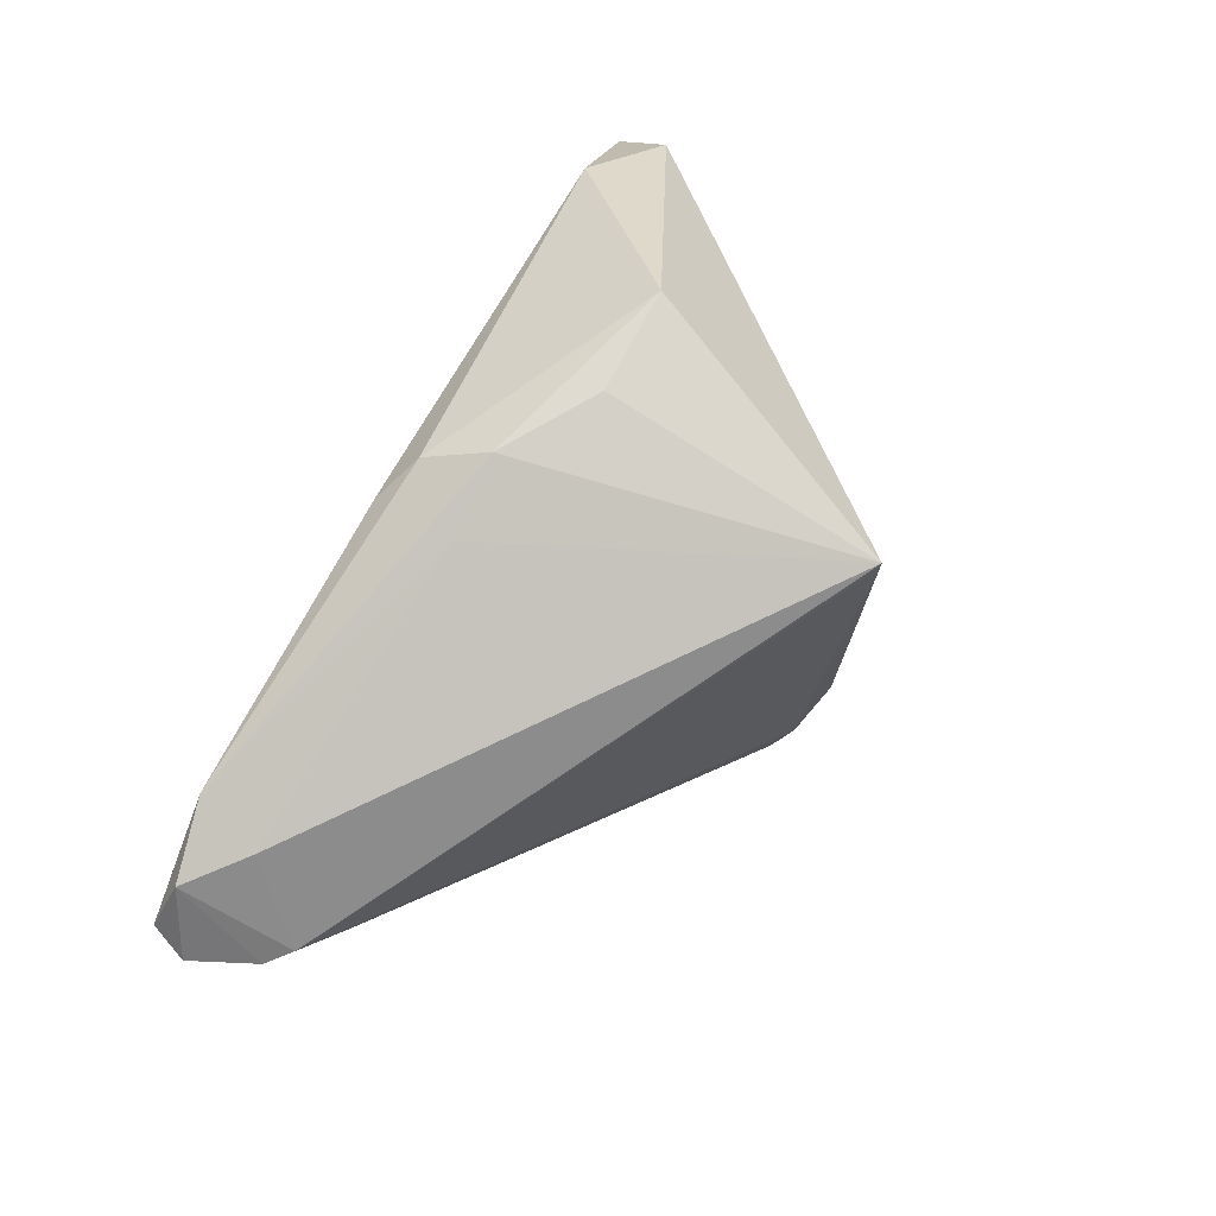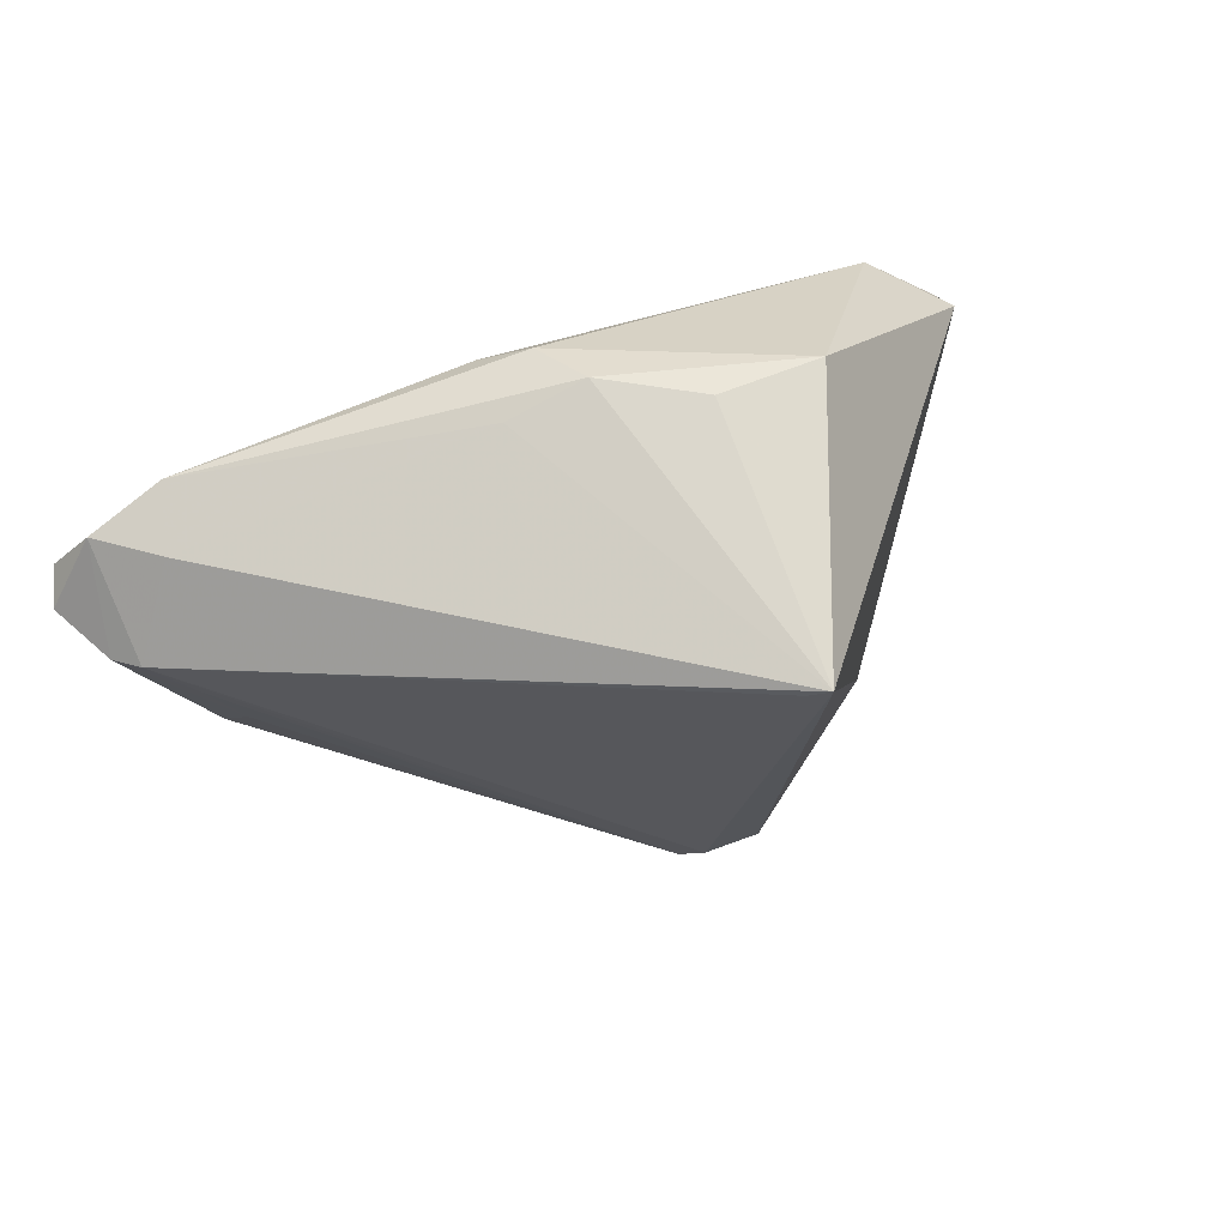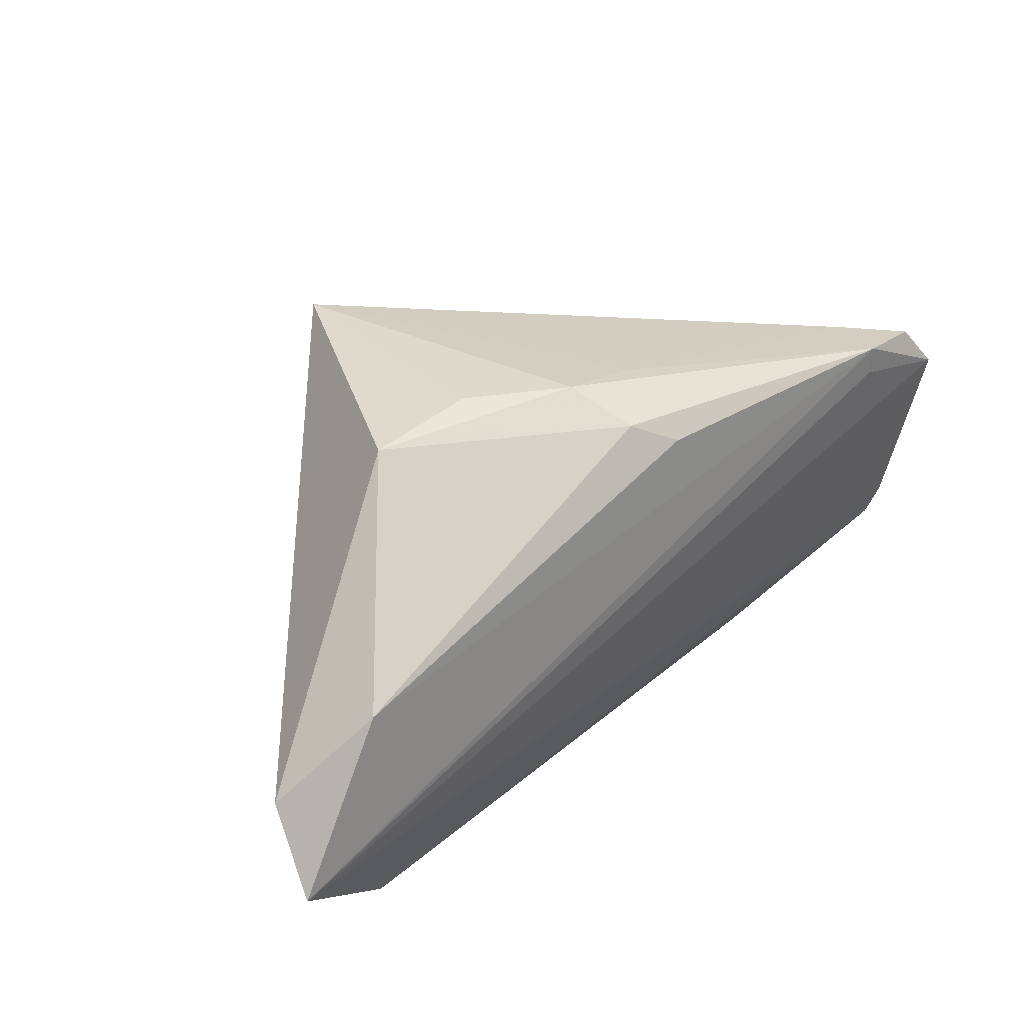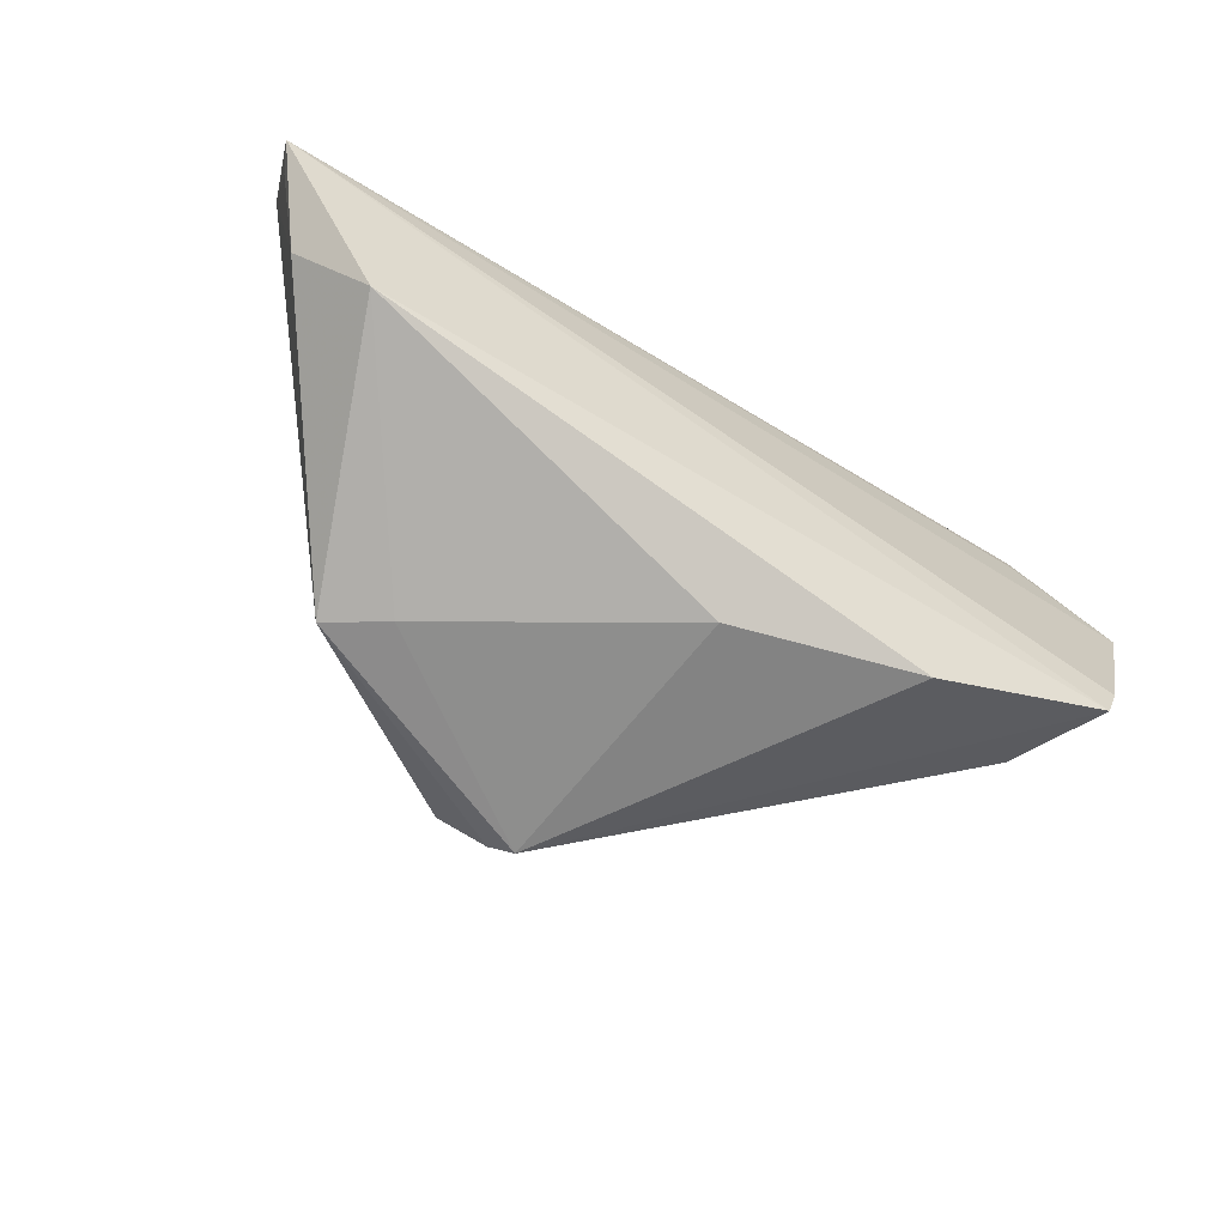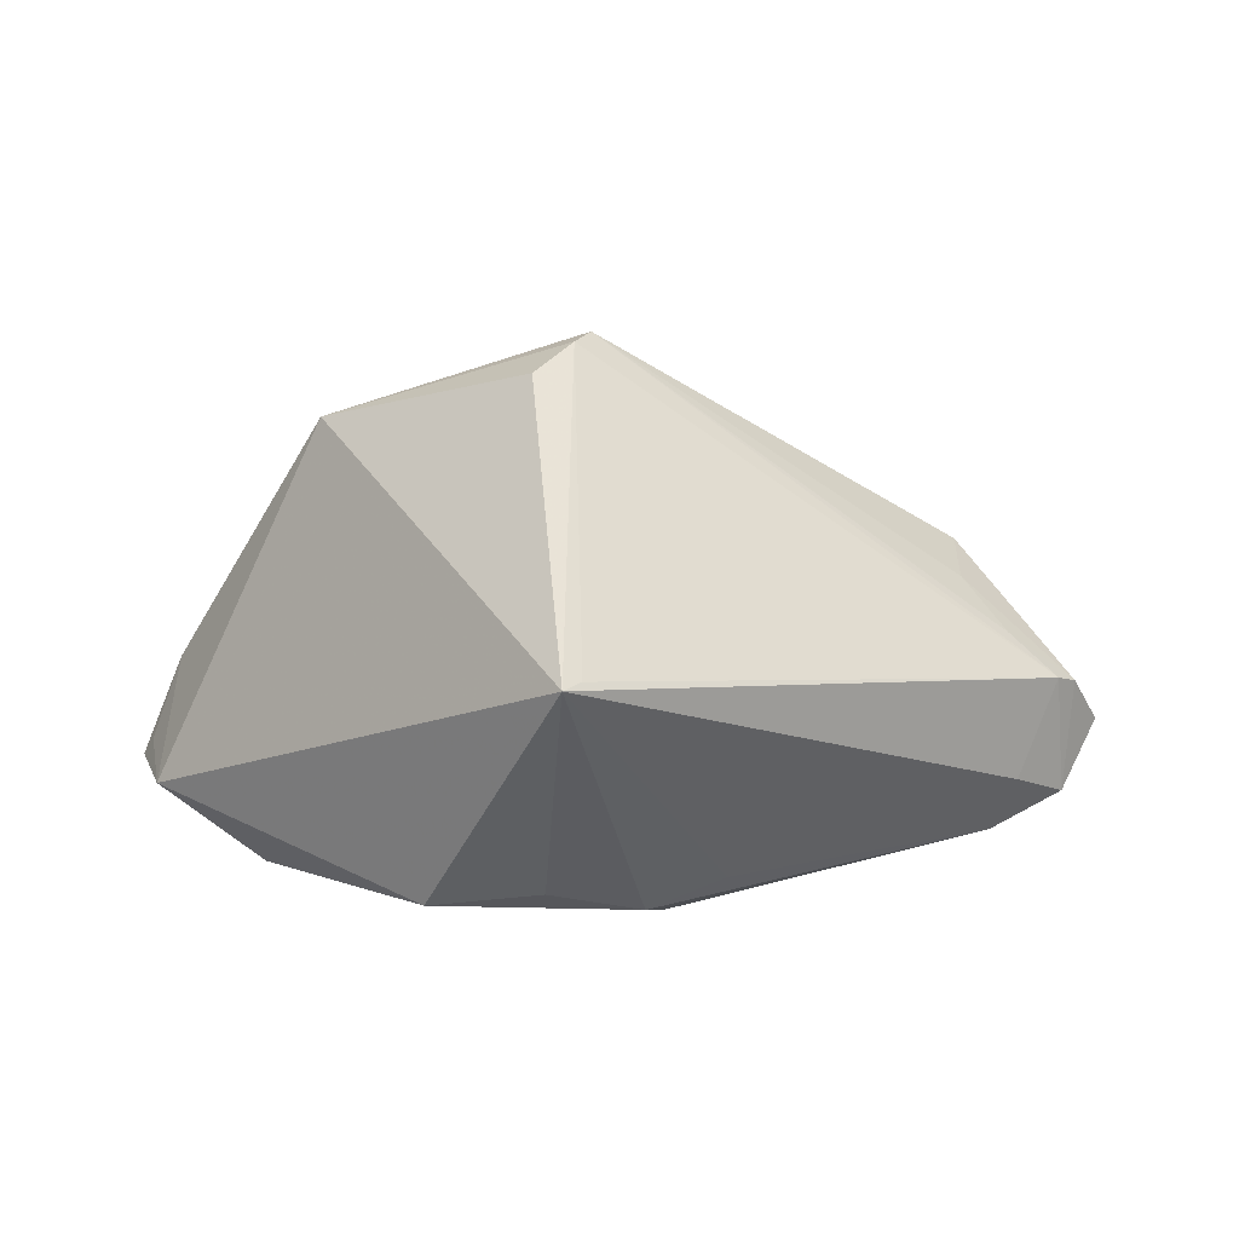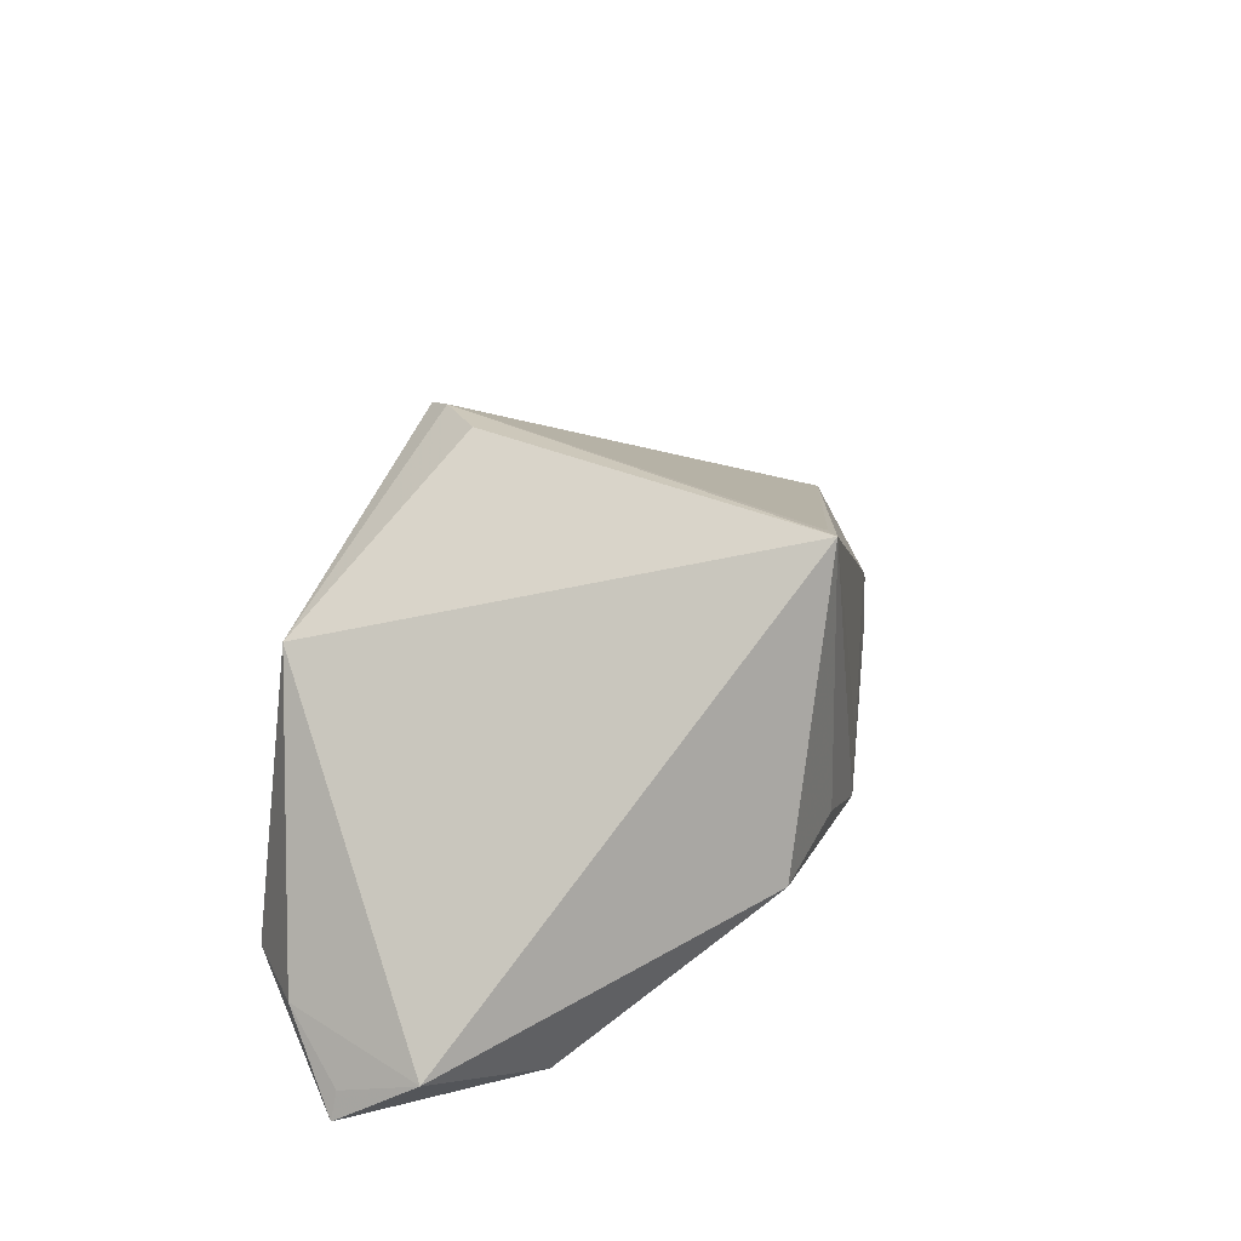
<metadata>
{"format":"obj","ext":"obj","renderer":"f3d","projection":"perspective","resolution":1024,"background":"white","views":[{"elev":79.3,"azim":-63.1,"up":"+Y"},{"elev":70.5,"azim":-25.0,"up":"+Y"},{"elev":34.8,"azim":137.9,"up":"+Y"},{"elev":-78.3,"azim":148.1,"up":"+Y"},{"elev":52.1,"azim":165.5,"up":"+Z"},{"elev":37.3,"azim":106.2,"up":"+Z"}]}
</metadata>
<code>
v -0.04776 -0.0003795 -0.000571
v -0.05588 0.02187 -0.0202
v 0.01079 0.02899 0.03359
v -0.001413 0.02756 -0.01786
v -0.06291 0.01436 -0.0169
v -0.06082 0.01575 -0.0215
v -0.05624 0.01416 -0.00609
v 0.02788 0.02907 -0.002258
v -0.05752 -0.007565 -0.01796
v 0.003713 -0.01471 0.03536
v -0.008532 0.02964 -0.009916
v 0.04475 0.00649 -0.02077
v 0.04084 -0.02972 -0.01521
v 0.02741 -0.02943 0.01904
v -0.04557 0.02391 -0.02233
v -0.03379 -0.02508 -0.01061
v -0.002582 -0.02006 0.03367
v -0.00965 -0.02972 -0.004083
v -0.0512 0.008406 -0.002416
v 0.00206 0.03143 -0.01018
v 0.05761 -0.01496 -0.02239
v -0.007343 0.02416 -0.02076
v -0.005336 -0.02296 0.03182
v 0.02022 -0.02972 0.01438
v 0.05033 -0.02218 -0.01292
v -0.04529 0.02012 -0.02239
v 0.05617 -0.00459 -0.01491
v -0.0506 -0.009668 -0.00469
v -0.05663 -0.01209 -0.01651
v 0.05593 -0.0147 -0.01904
v 0.008248 0.02745 0.03237
v 0.01399 0.03102 -0.002432
v -0.04869 0.02268 -0.01389
v -0.0592 0.01329 -0.008791
f 8 3 27
f 2 7 33
f 33 7 3
f 9 21 29
f 9 6 21
f 15 6 2
f 2 33 15
f 2 6 5
f 6 9 5
f 5 9 29
f 30 21 27
f 29 21 13
f 3 7 31
f 21 6 26
f 26 15 21
f 6 15 26
f 11 33 3
f 11 15 33
f 23 28 29
f 23 1 28
f 25 13 21
f 21 30 25
f 25 30 27
f 12 4 8
f 12 8 27
f 27 21 12
f 21 15 12
f 20 4 15
f 15 11 20
f 8 4 20
f 20 11 3
f 34 7 2
f 2 5 34
f 34 5 29
f 28 1 34
f 29 28 34
f 10 3 17
f 3 31 17
f 17 31 7
f 7 23 17
f 24 18 13
f 23 18 24
f 19 23 7
f 1 23 19
f 7 34 19
f 19 34 1
f 14 25 27
f 27 3 14
f 14 3 10
f 23 24 14
f 13 25 14
f 14 24 13
f 10 17 14
f 14 17 23
f 15 4 22
f 22 12 15
f 4 12 22
f 3 8 32
f 32 20 3
f 8 20 32
f 29 13 16
f 13 18 16
f 16 23 29
f 16 18 23

</code>
